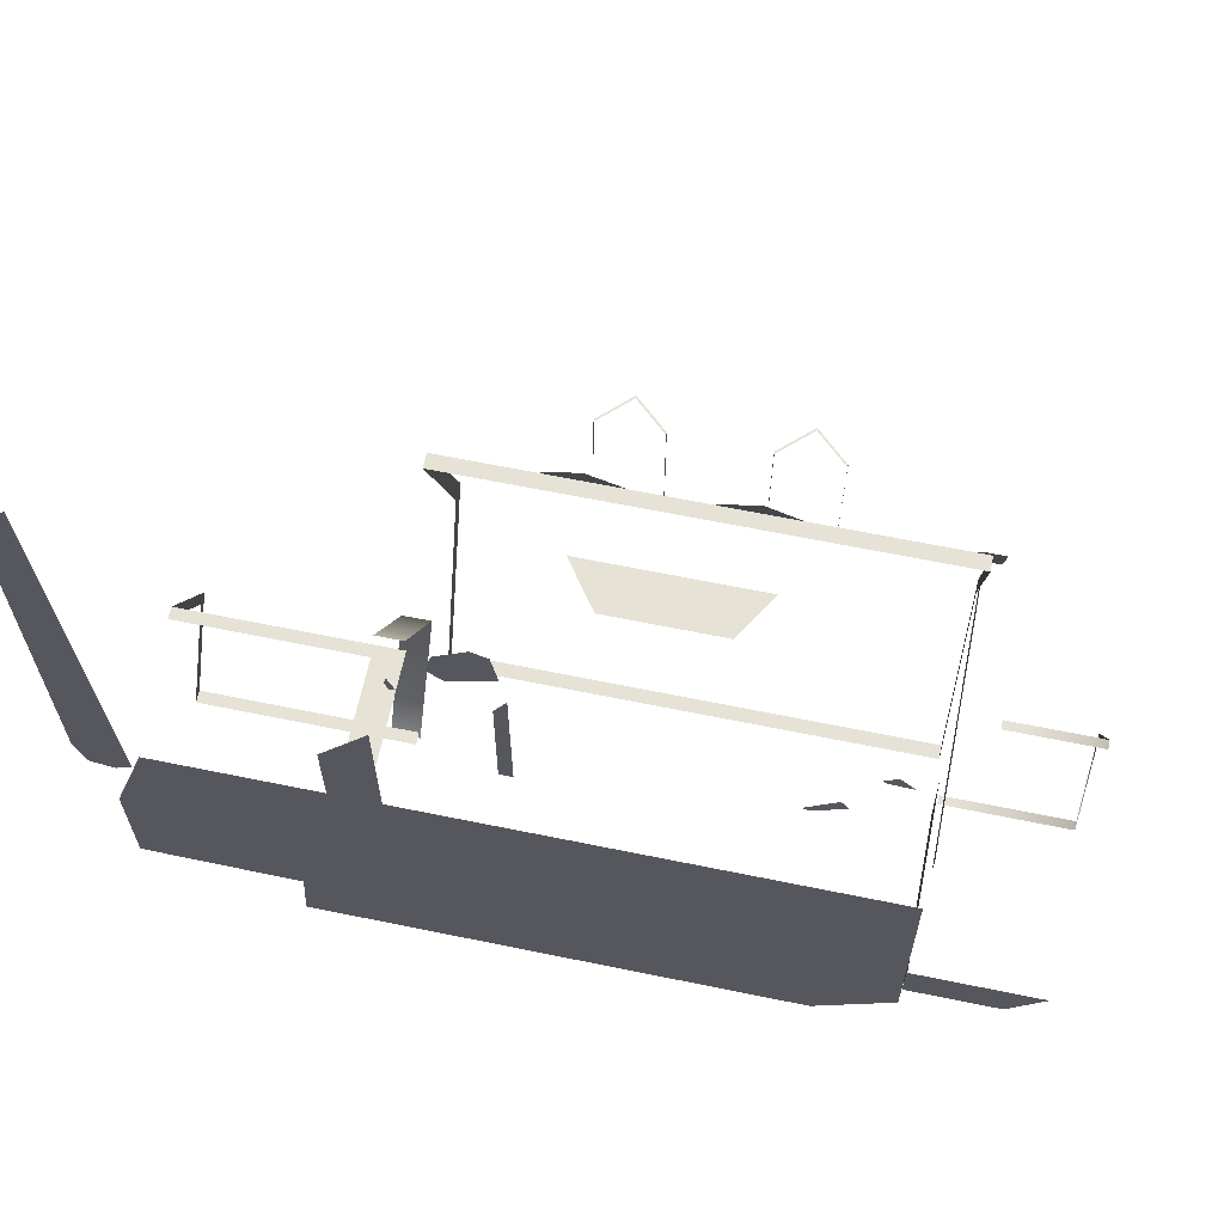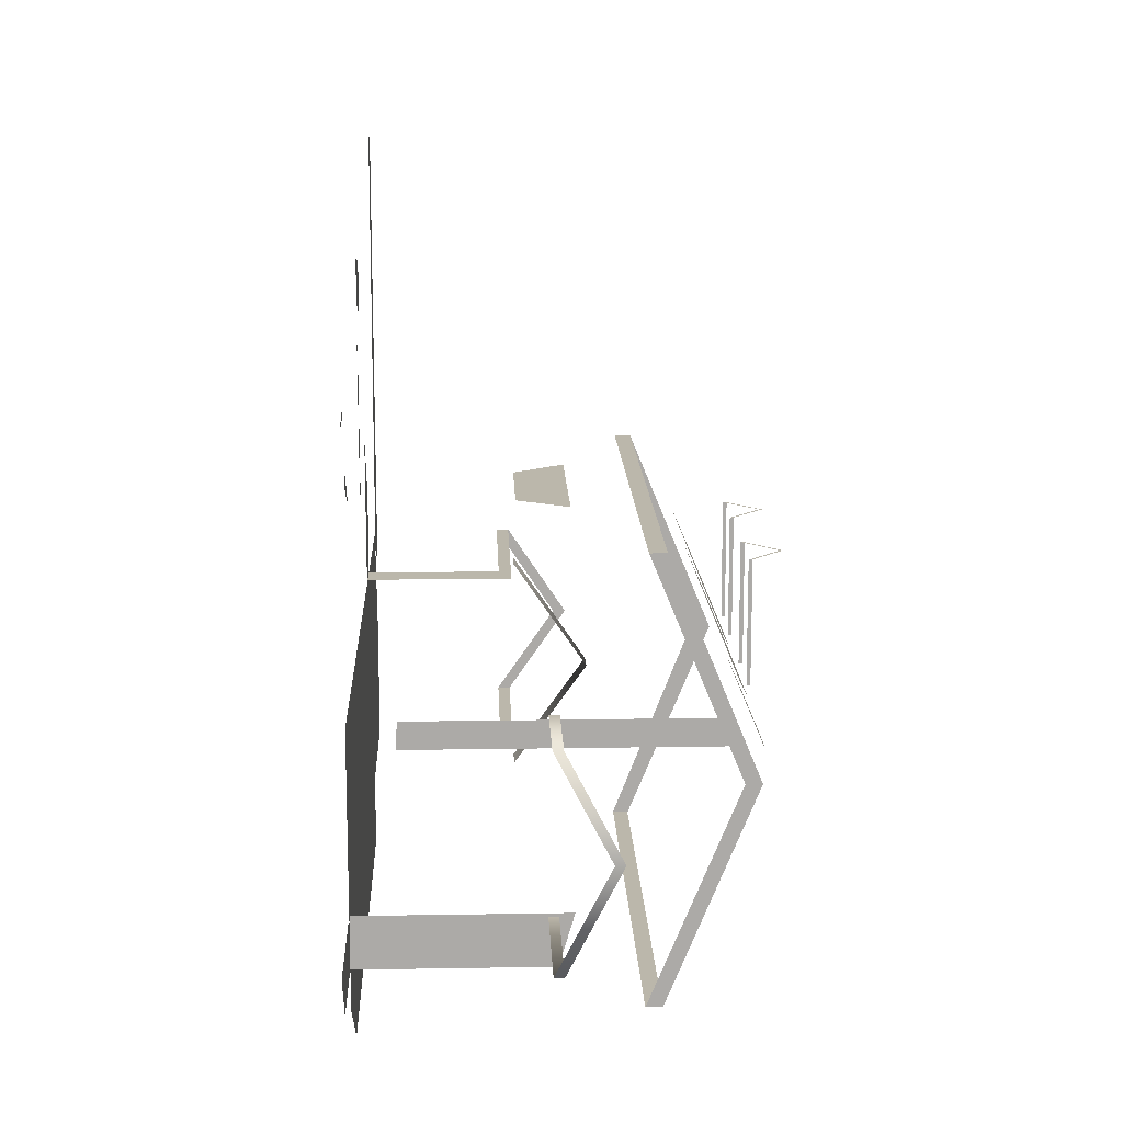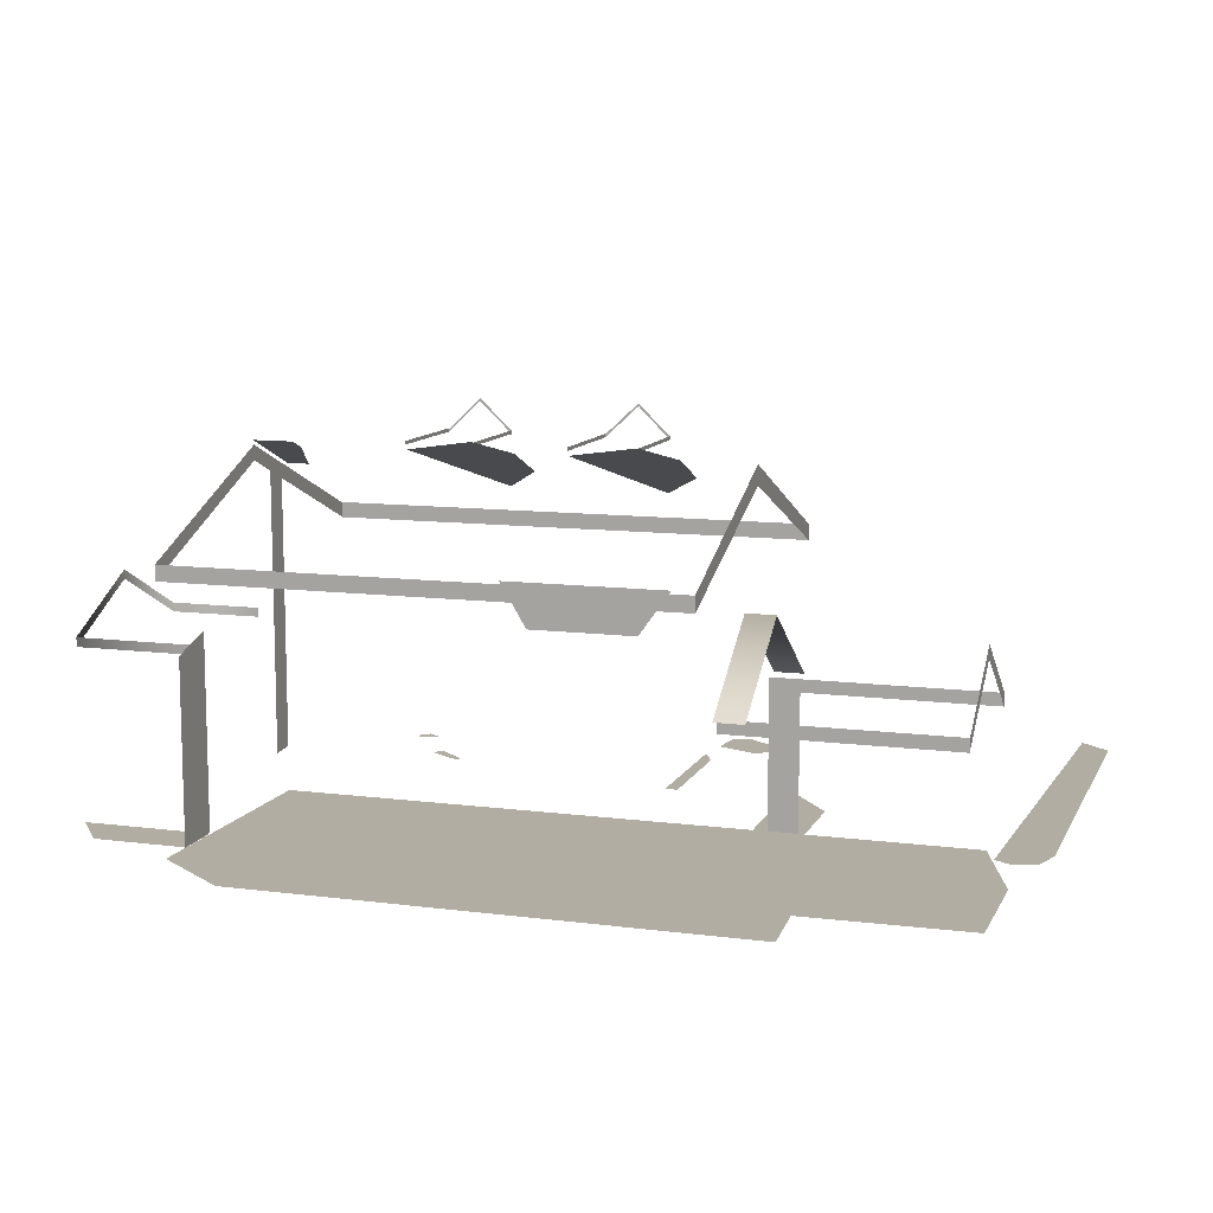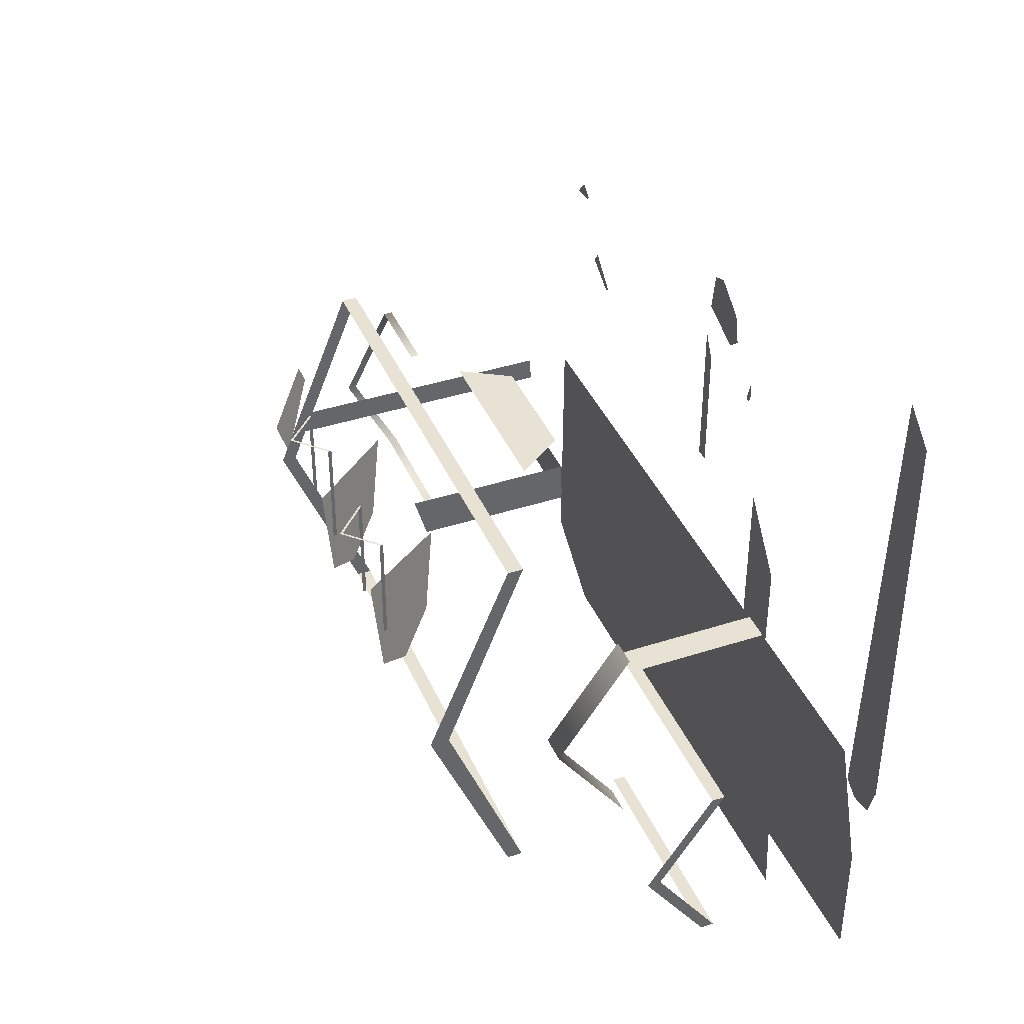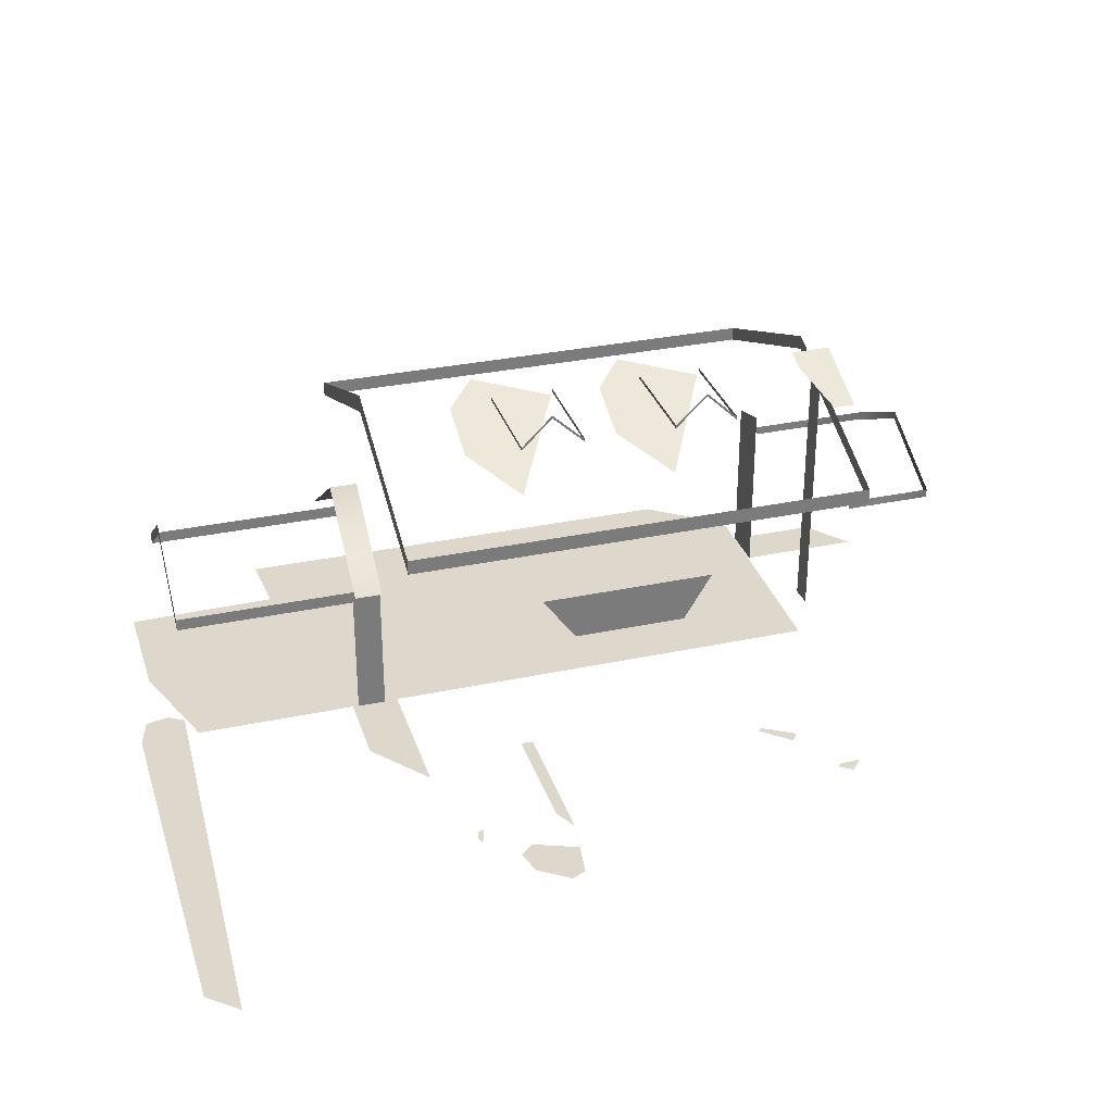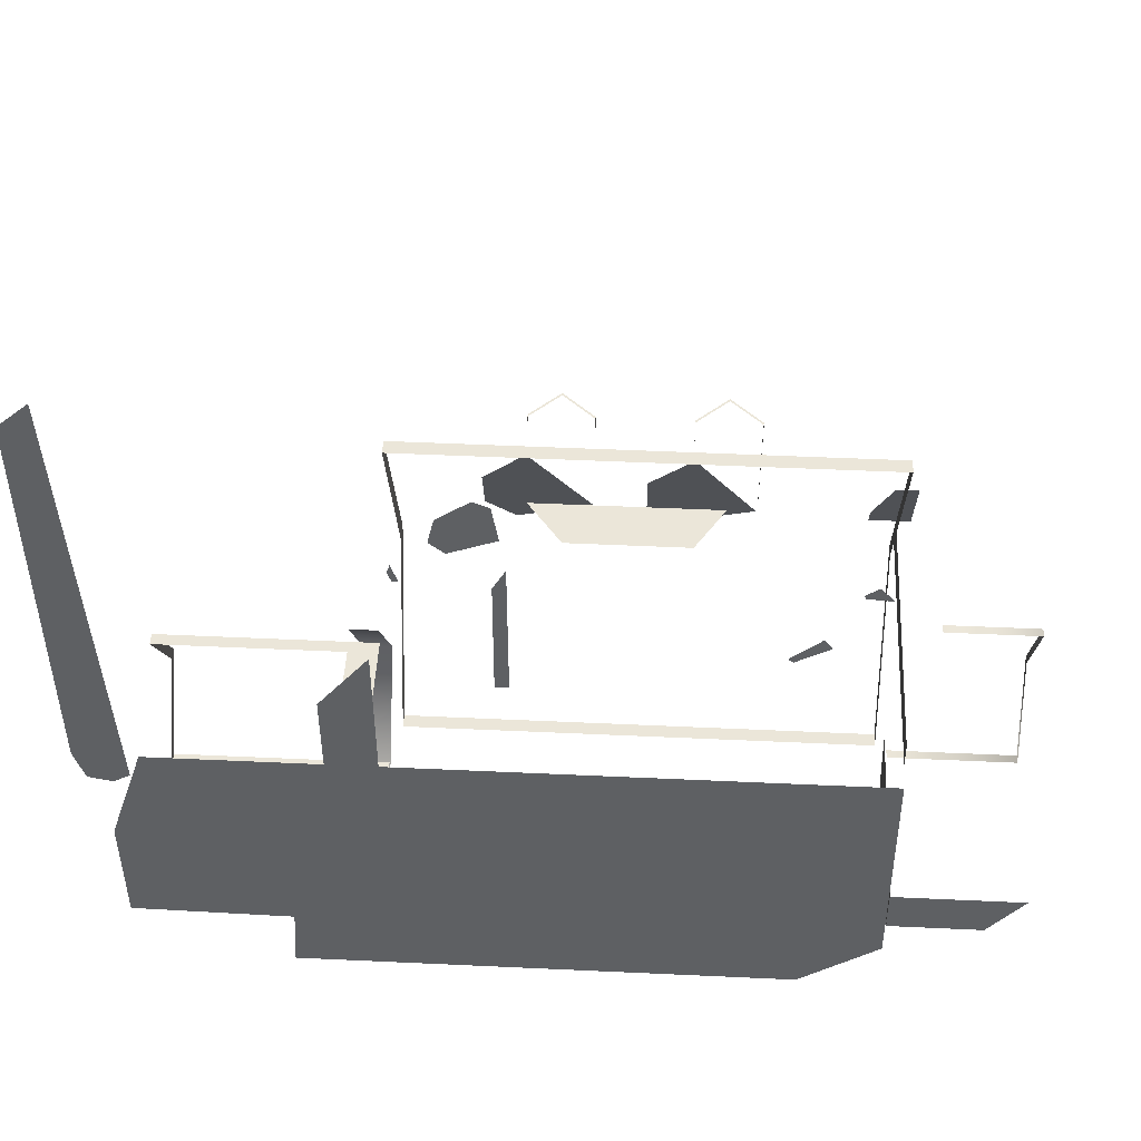
<metadata>
{"format":"obj","ext":"obj","renderer":"f3d","projection":"perspective","resolution":1024,"background":"white","views":[{"elev":63.8,"azim":11.7,"up":"+Z"},{"elev":14.2,"azim":87.9,"up":"+Z"},{"elev":10.6,"azim":-162.1,"up":"+Y"},{"elev":39.8,"azim":-111.9,"up":"+Z"},{"elev":31.4,"azim":-16.8,"up":"+Y"},{"elev":47.4,"azim":3.0,"up":"+Z"}]}
</metadata>
<code>
g C1_shadowGradient_geo
v 22.98 6.176 -208.9
v 22.98 6.504 -207.8
v 22.98 2.134 -207.8
v 22.98 2.104 -208.9
v 5.699 2.119 -194.6
v 6.394 2.119 -194
v 6.473 2.119 -204.9
v 6.848 2.119 -204.7
v 21.16 2.119 -211.2
v 6.249 2.119 -206.6
v 22.91 2.119 -204
v 22.98 2.119 -209.8
v 18.4 10.17 -201.5
v 19.15 10.88 -201.5
v 19.9 10.17 -201.5
v 18.4 10.1 -201.5
v 19.15 10.82 -201.5
v 19.9 10.1 -201.5
v 19.9 10.1 -204.2
v 19.9 10.18 -201.5
v 19.9 10.18 -204.2
v 18.4 10.1 -204.2
v 18.4 10.18 -201.5
v 18.4 10.18 -204.2
v 14.7 10.17 -201.5
v 15.43 10.88 -201.5
v 16.2 10.17 -201.5
v 14.7 10.1 -201.5
v 15.43 10.82 -201.5
v 16.2 10.1 -201.5
v 14.7 10.1 -204.2
v 14.7 10.18 -201.5
v 14.7 10.18 -204.2
v 16.2 10.1 -204.2
v 16.2 10.18 -201.5
v 16.2 10.18 -204.2
v 13.7 10 -204.2
v 14.4 10.31 -204.9
v 14.74 8.921 -201.6
v 16.18 10 -204.2
v 13.7 9.457 -202.9
v 17.39 10 -204.2
v 18.08 10.31 -204.9
v 18.42 8.921 -201.6
v 19.86 10 -204.2
v 17.39 9.457 -202.9
v 11.76 7.874 -200.6
v 22.98 7.874 -200.6
v 22.98 8.231 -200.6
v 11.76 8.231 -200.6
v 11.76 8.237 -209.8
v 11.76 10.13 -205.2
v 11.76 7.88 -209.8
v 11.76 9.686 -205.2
v 22.98 7.88 -209.8
v 11.76 7.88 -209.8
v 11.76 8.223 -209.8
v 22.98 8.223 -209.8
v 22.98 8.226 -209.8
v 22.98 10.11 -205.2
v 22.98 9.766 -205.2
v 22.98 8.22 -200.6
v 22.98 7.874 -200.6
v 25.97 6.17 -203.5
v 23.83 6.17 -203.5
v 23.83 5.961 -203.5
v 25.97 5.961 -203.5
v 25.97 6.186 -207.9
v 25.97 7.301 -205.7
v 25.97 7.092 -205.7
v 25.97 5.977 -207.9
v 23.02 6.186 -207.9
v 23.02 5.977 -207.9
v 22.98 9.447 -204.4
v 22.98 9.212 -203.9
v 22.98 3.103 -203.9
v 22.98 3.074 -204.4
v 22.43 9.93 -204
v 22.43 10.11 -204.4
v 23.39 9.39 -202.7
v 23.39 9.929 -204
v 22.87 9.39 -202.7
v 23.39 10.11 -204.4
v 19.08 6.562 -200.6
v 14.92 6.562 -200.6
v 18.41 5.458 -200.6
v 11.1 5.515 -203.6
v 11.76 5.515 -203.6
v 11.76 7.23 -206.2
v 11.1 7.224 -206.2
v 11.11 5.514 -208.5
v 11.76 5.514 -208.5
v 11.78 5.472 -204
v 11.78 2.119 -204
v 11.11 5.472 -204
v 11.11 2.119 -204
v 6.83 5.492 -208.2
v 6.83 6.906 -206.2
v 6.83 6.609 -206.2
v 6.83 5.199 -208.2
v 6.83 5.472 -204
v 6.83 5.183 -204
v 6.83 5.472 -204
v 11.11 5.183 -204
v 11.76 5.489 -208.2
v 6.83 5.489 -208.2
v 11.76 5.199 -208.2
v 6.83 5.199 -208.2
v 10.96 2.119 -204
v 12.1 2.119 -200.6
v 12.1 2.119 -204
v 14.55 2.119 -201.3
v 14.85 2.119 -197.9
v 14.85 2.119 -201.3
v 13.72 2.119 -197.5
v 13.53 2.119 -196.6
v 14.73 2.119 -197.1
v 14.6 2.119 -196.2
v 14.24 2.119 -196.1
v 13.39 2.119 -197.2
v 7.104 2.119 -204
v 14.57 2.119 -198.4
v 15.71 5.458 -200.6
v 12.66 2.119 -198.3
v 12.58 2.119 -198.1
v 12.65 2.119 -197.9
v 12.79 2.119 -198.3
v 21.64 2.119 -198.3
v 21.6 2.119 -198.2
v 21.89 2.119 -198
v 22.2 2.119 -198.3
v 20.4 2.119 -200.2
v 20.28 2.119 -200.1
v 20.96 2.119 -199.5
v 21.13 2.119 -199.8
v 6.249 2.119 -209.5
v 9.806 2.119 -211.2
v 9.91 2.119 -209.6
v 10.96 2.119 -202.1
v 5.924 2.119 -204.8
v 5.699 2.119 -204
v 25.13 2.119 -208.9
v 22.97 2.119 -208.9
v 22.97 2.119 -207.8
v 25.95 2.119 -207.8
v 19.9 10.1 -201.5
v 18.4 10.1 -201.5
v 14.7 10.1 -201.5
v 16.2 10.1 -201.5
v 11.76 8.231 -200.6
v 11.76 7.874 -200.6
v 22.98 7.88 -209.8
v 6.83 5.183 -204
g C1_shadowGradient_geo_0
f 3 1 2
f 4 1 3
f 8 5 6
f 141 5 8
f 7 141 8
f 140 141 7
f 138 121 11
f 12 138 11
f 137 138 12
f 9 137 12
f 17 18 15
f 14 17 15
f 16 17 14
f 13 16 14
f 20 19 146
f 21 19 20
f 23 22 147
f 24 22 23
f 29 30 27
f 26 29 27
f 28 29 26
f 25 28 26
f 32 31 148
f 33 31 32
f 35 34 149
f 36 34 35
f 40 41 39
f 37 41 40
f 38 37 40
f 45 46 44
f 42 46 45
f 43 42 45
f 49 47 48
f 50 47 49
f 54 151 150
f 52 54 150
f 53 54 52
f 51 53 52
f 57 55 56
f 58 55 57
f 61 60 62
f 59 60 61
f 152 59 61
f 61 62 63
f 71 73 72
f 68 71 72
f 70 71 68
f 69 70 68
f 67 70 69
f 64 67 69
f 66 67 64
f 65 66 64
f 76 74 75
f 77 74 76
f 81 78 82
f 79 78 81
f 83 79 81
f 80 81 82
f 86 85 123
f 84 85 86
f 89 87 88
f 90 87 89
f 91 90 89
f 92 91 89
f 93 96 94
f 95 96 93
f 99 97 100
f 98 97 99
f 101 98 99
f 102 101 99
f 95 153 104
f 103 153 95
f 106 107 108
f 105 107 106
f 110 109 139
f 111 109 110
f 113 112 122
f 114 112 113
f 117 119 118
f 116 119 117
f 115 116 117
f 120 116 115
f 126 124 125
f 127 124 126
f 130 128 129
f 131 128 130
f 134 132 133
f 135 132 134
f 136 121 138
f 10 121 136
f 144 142 143
f 145 142 144

</code>
